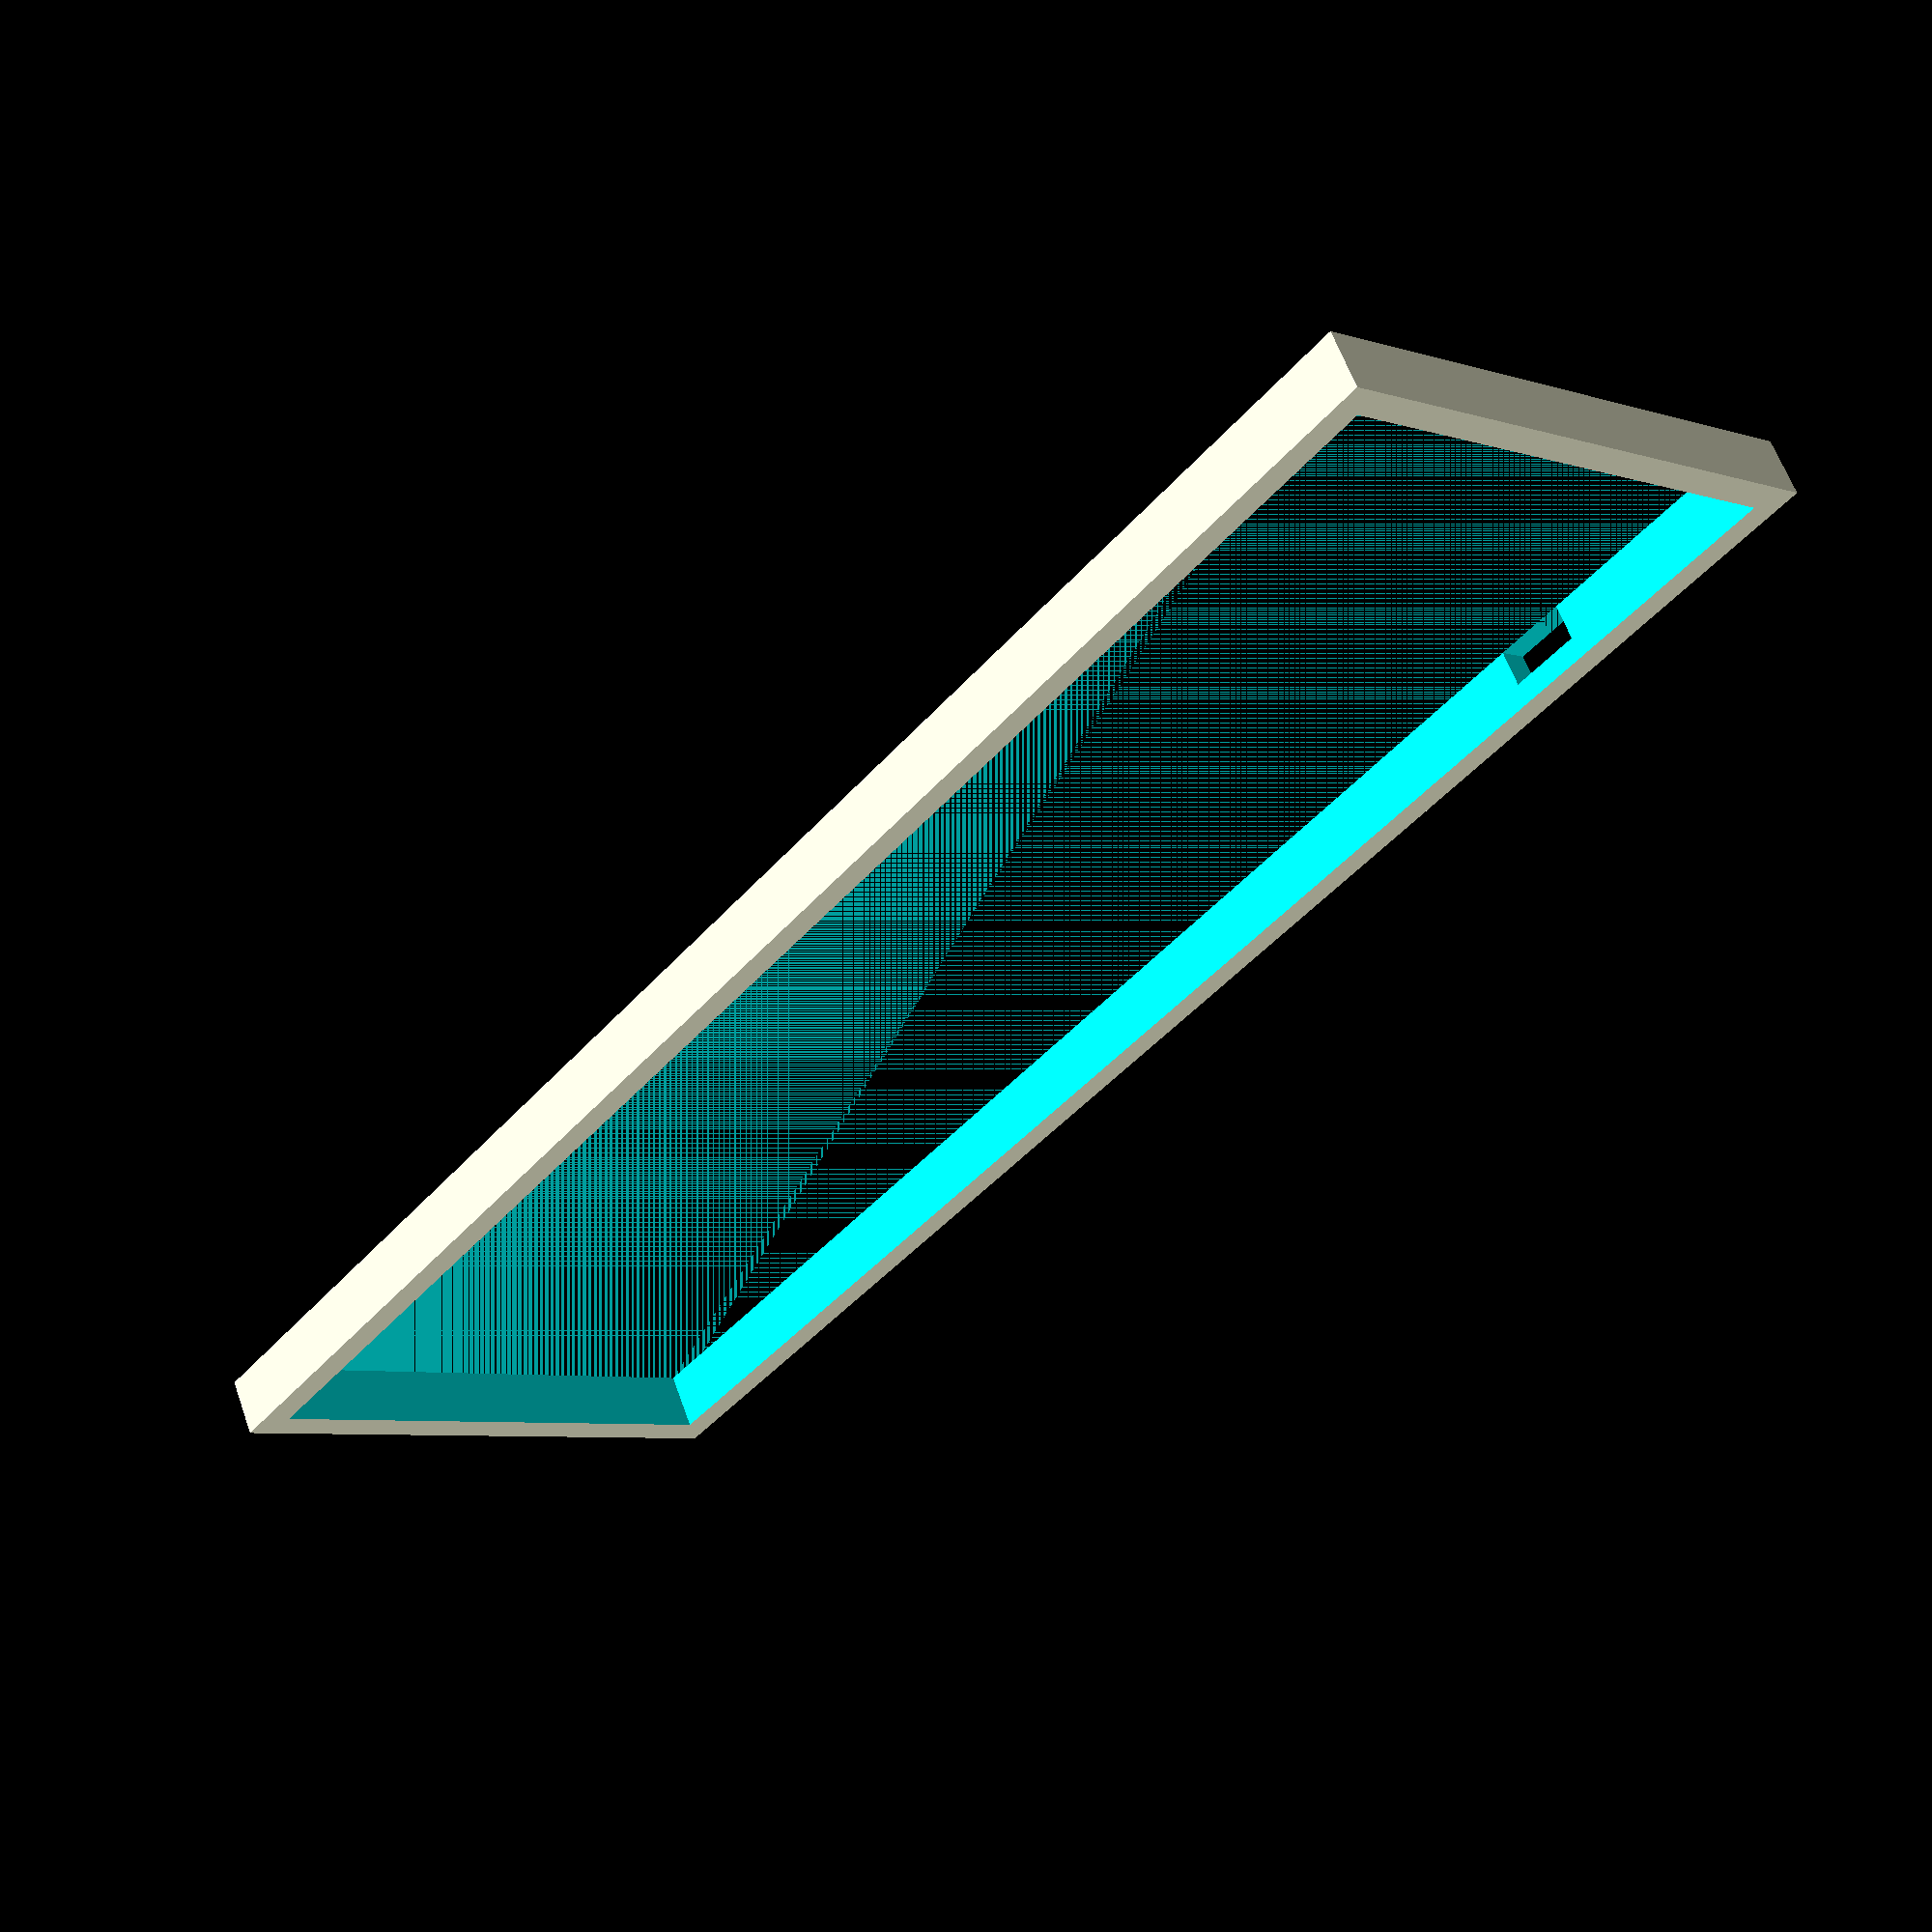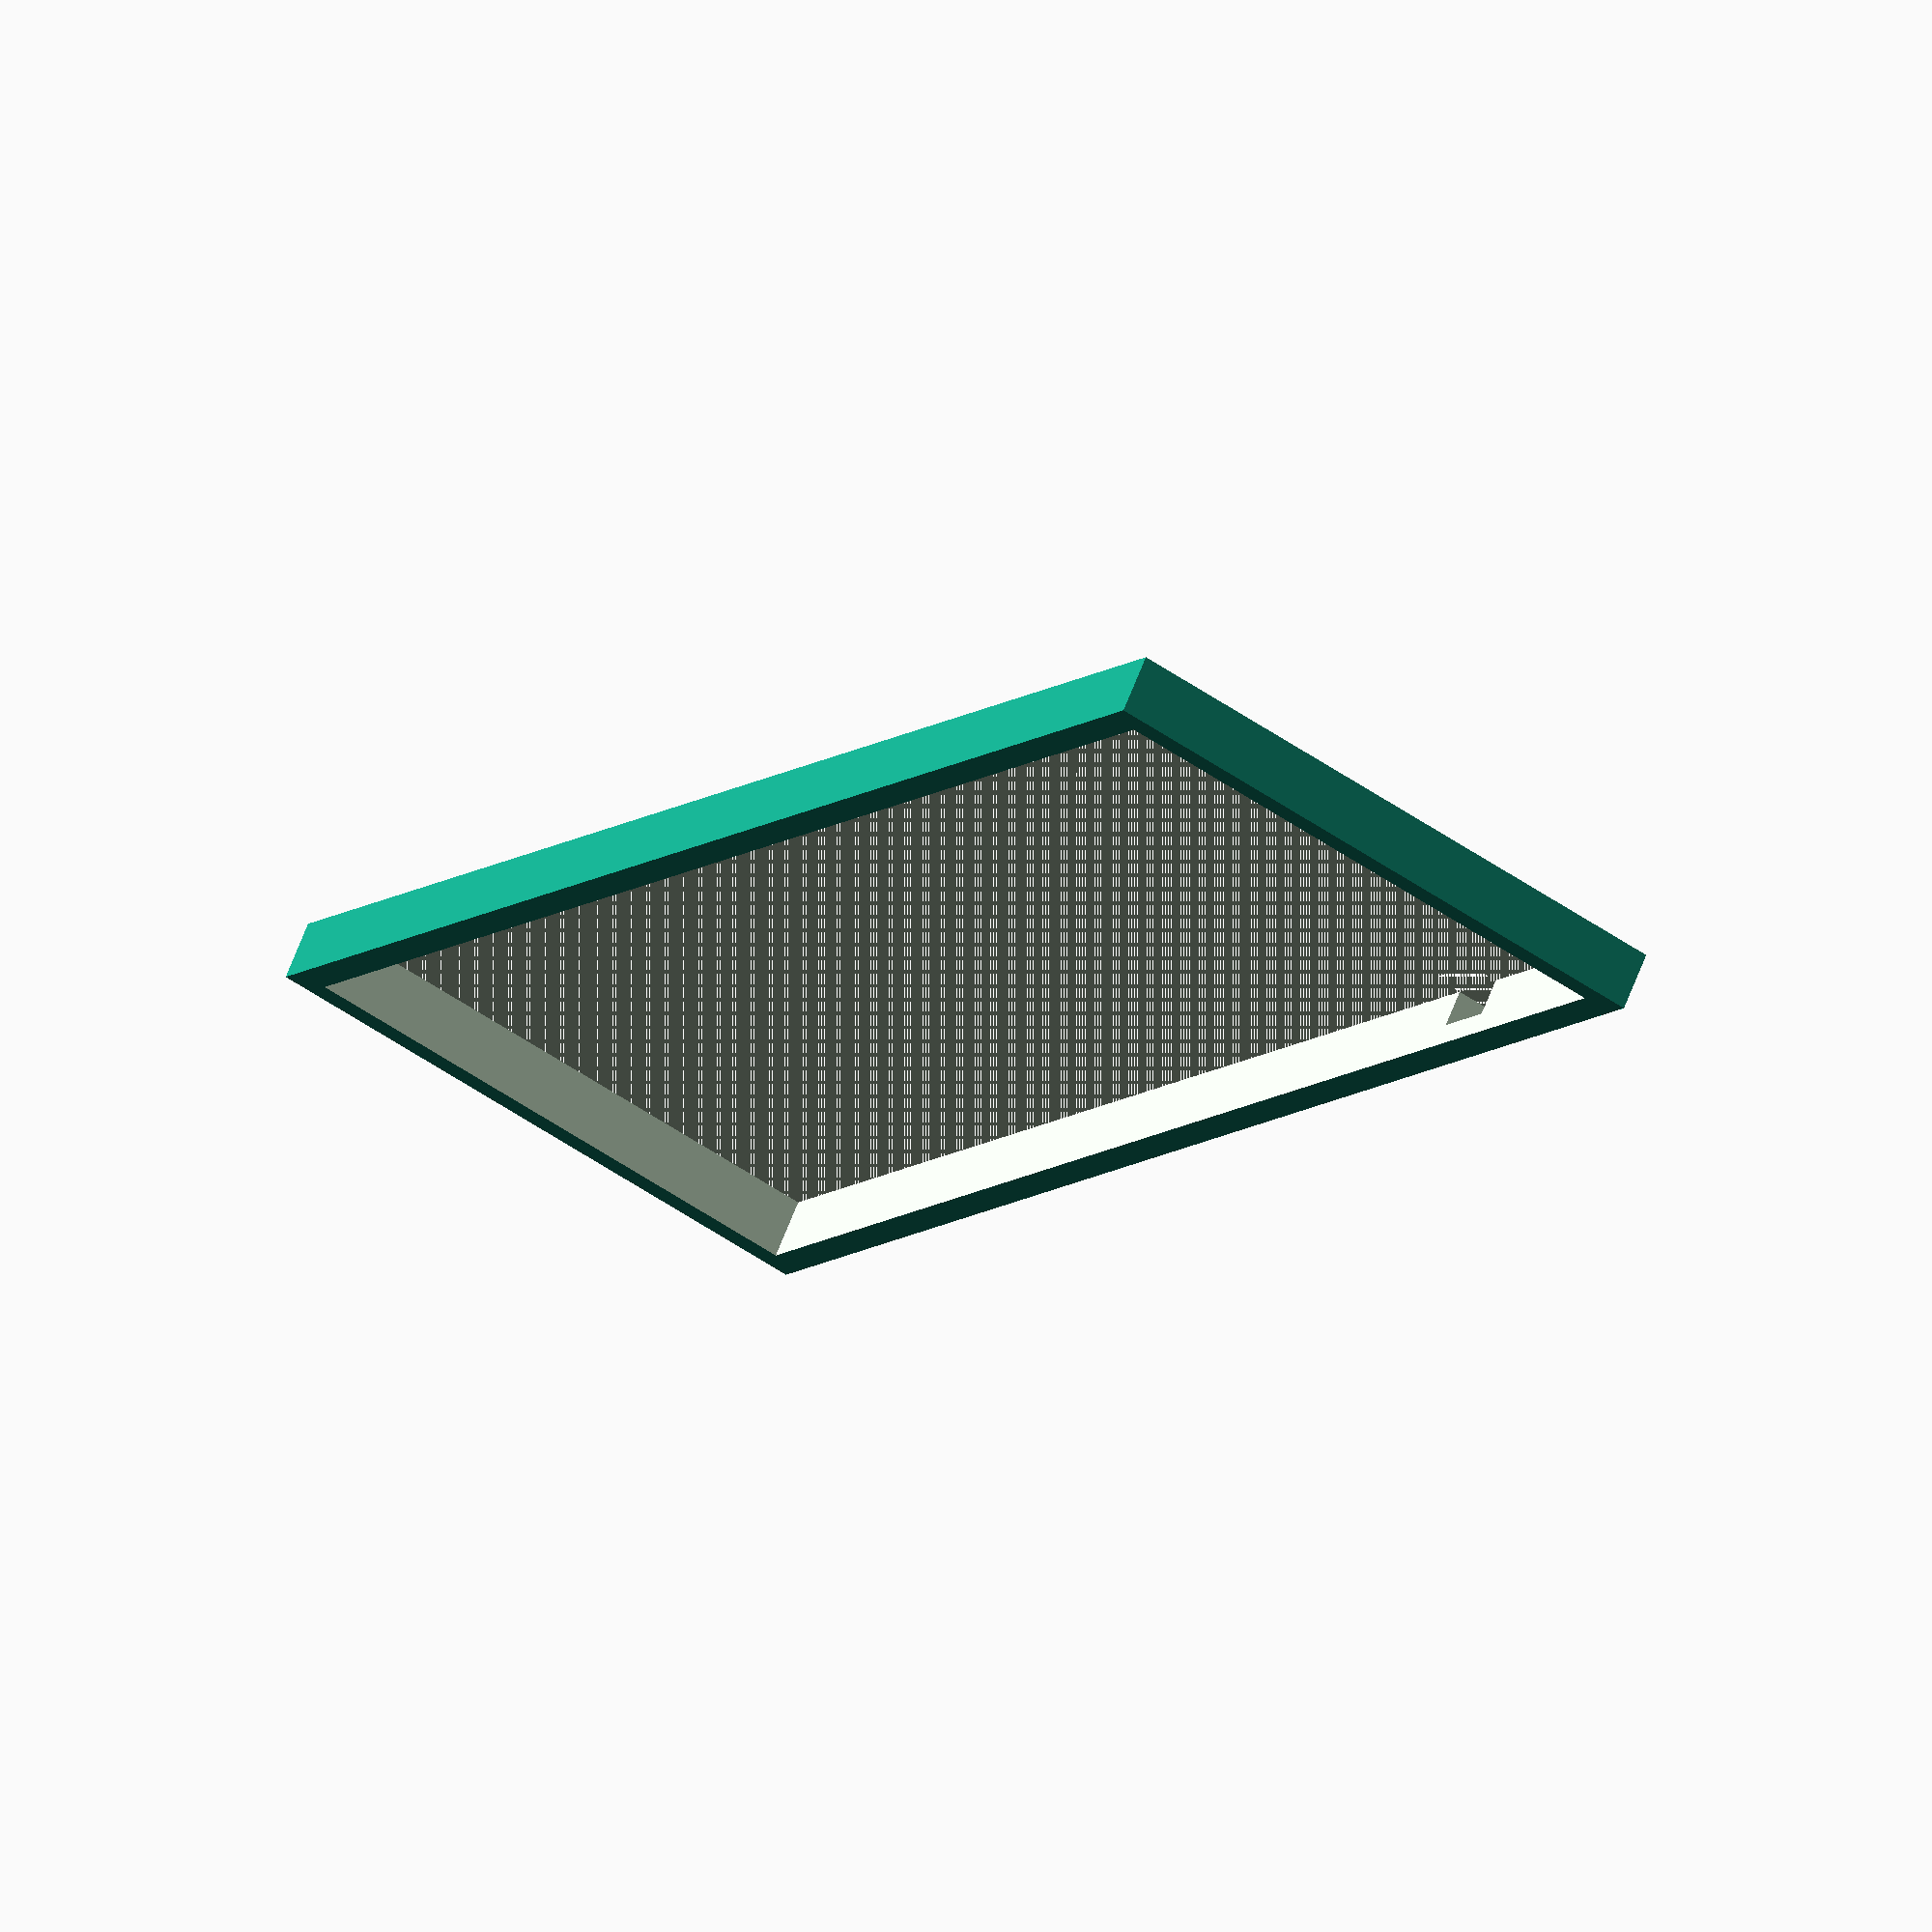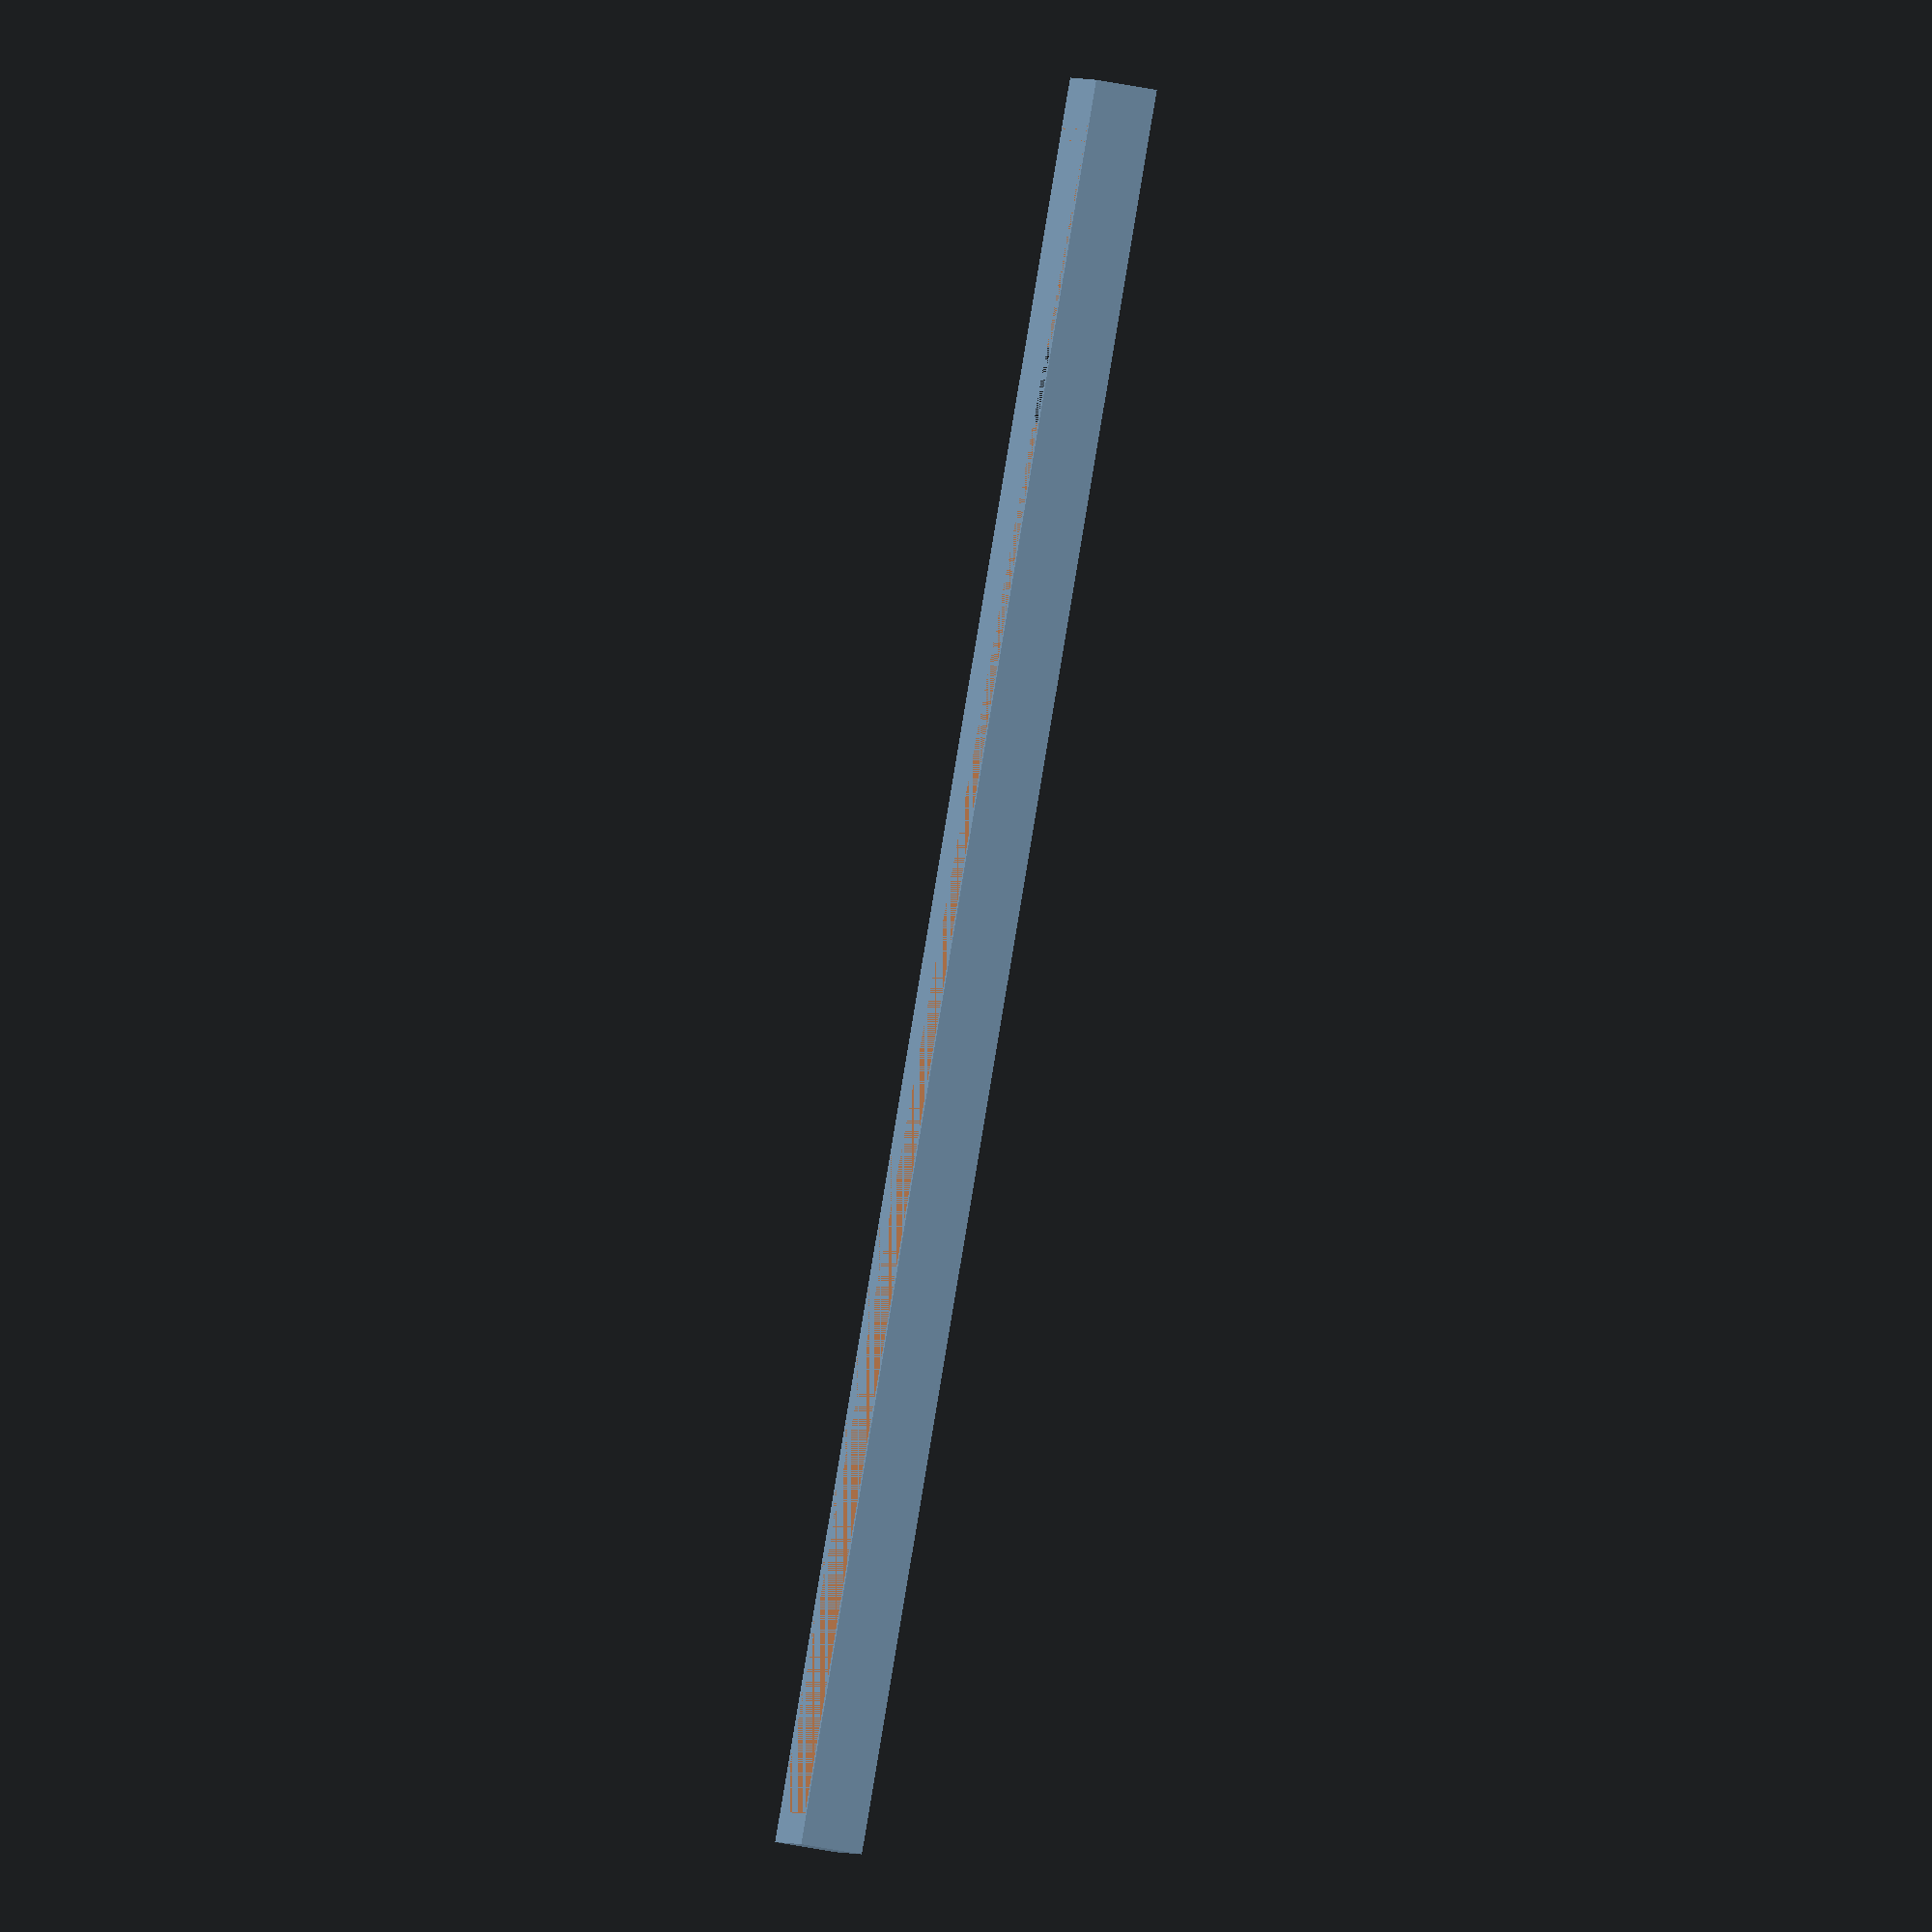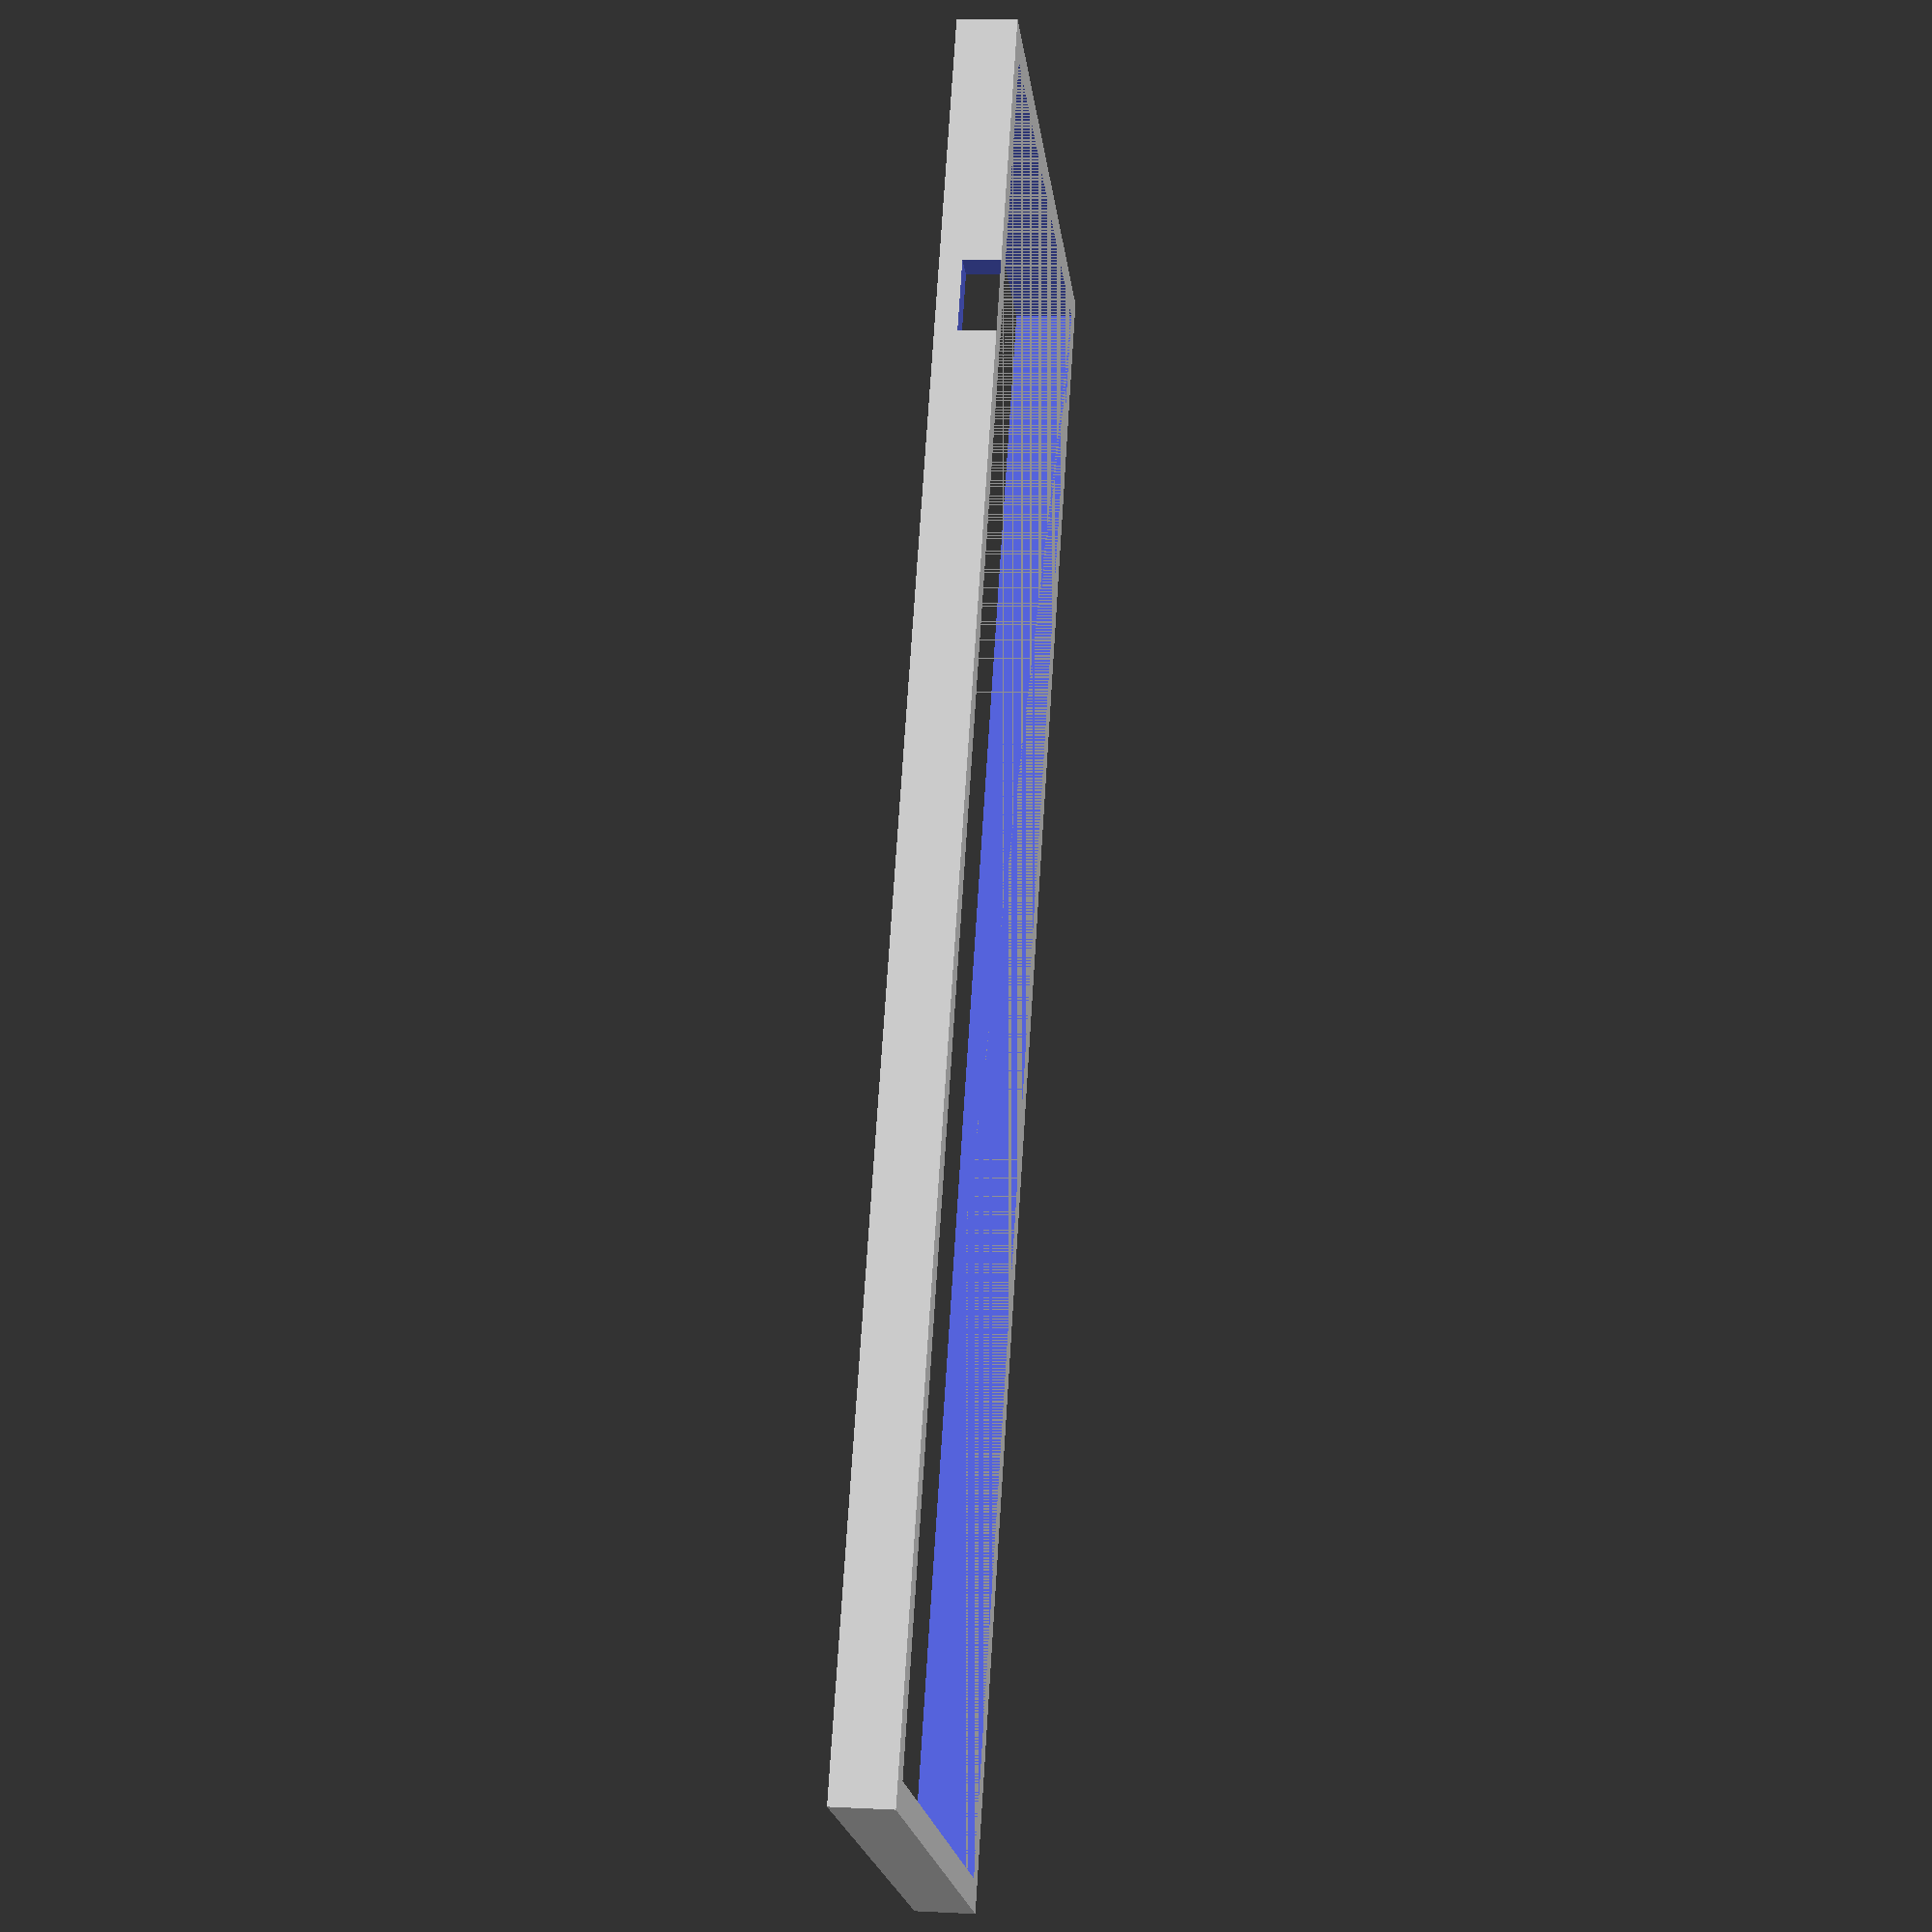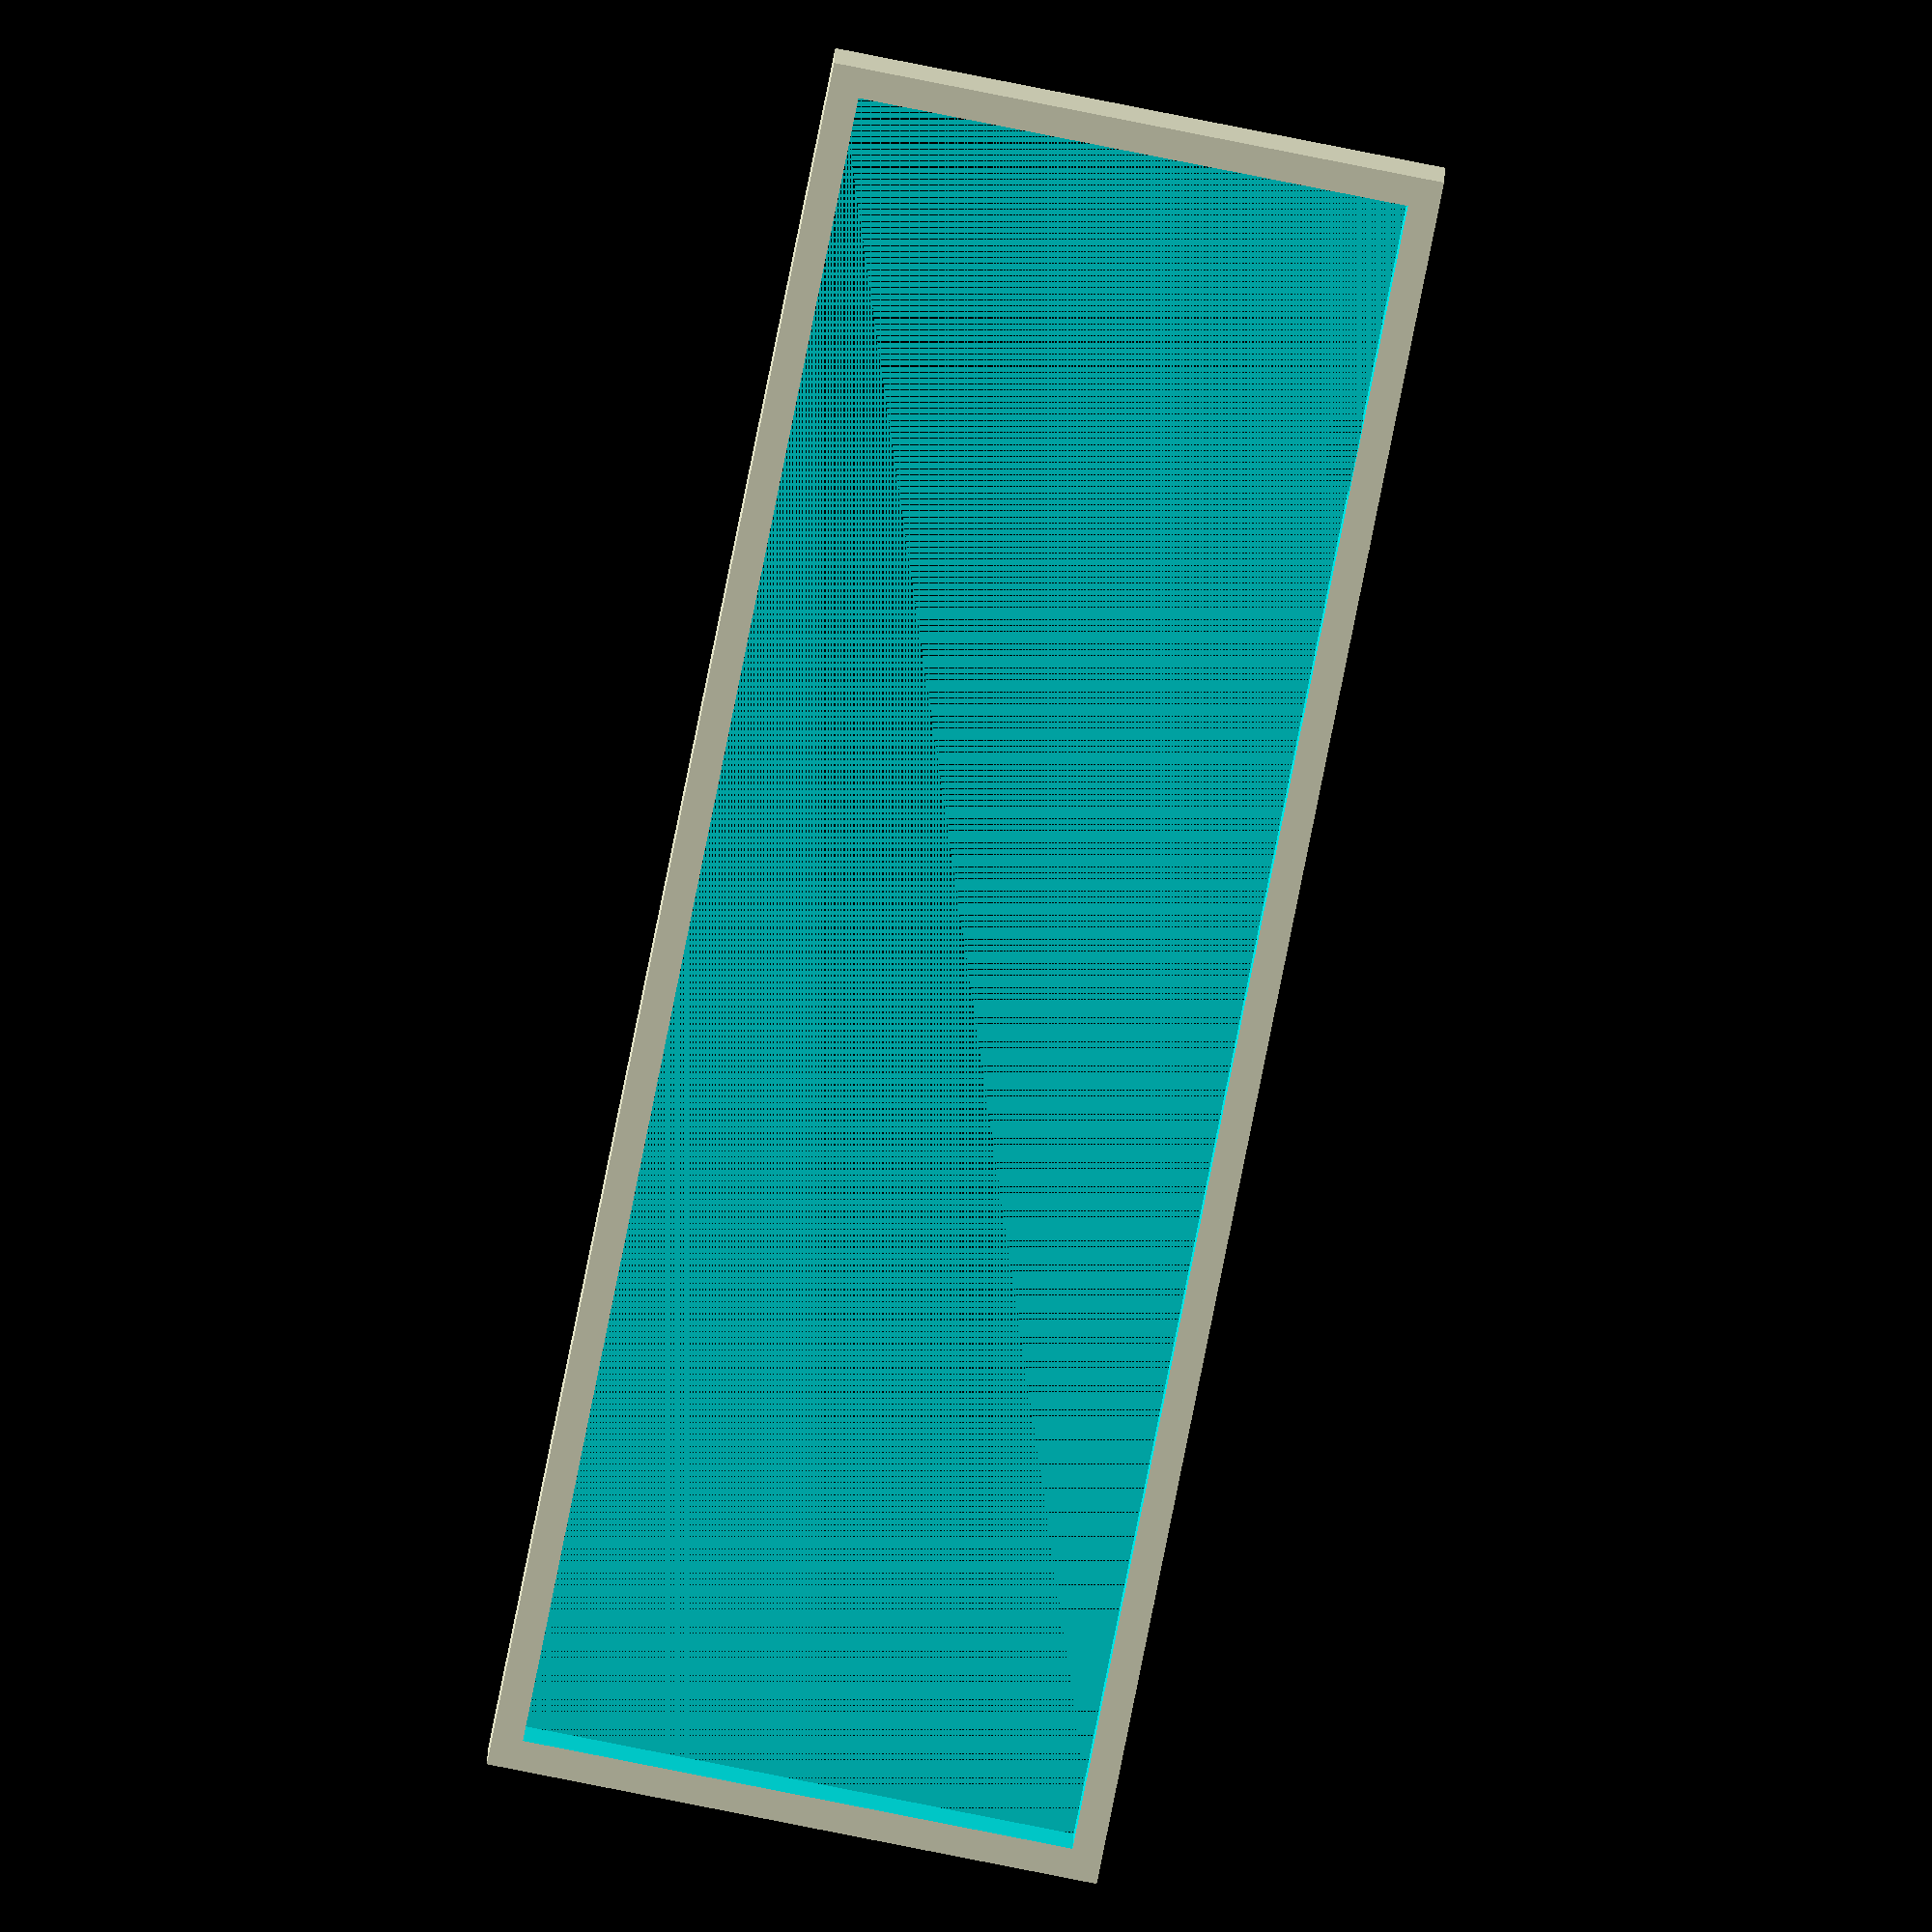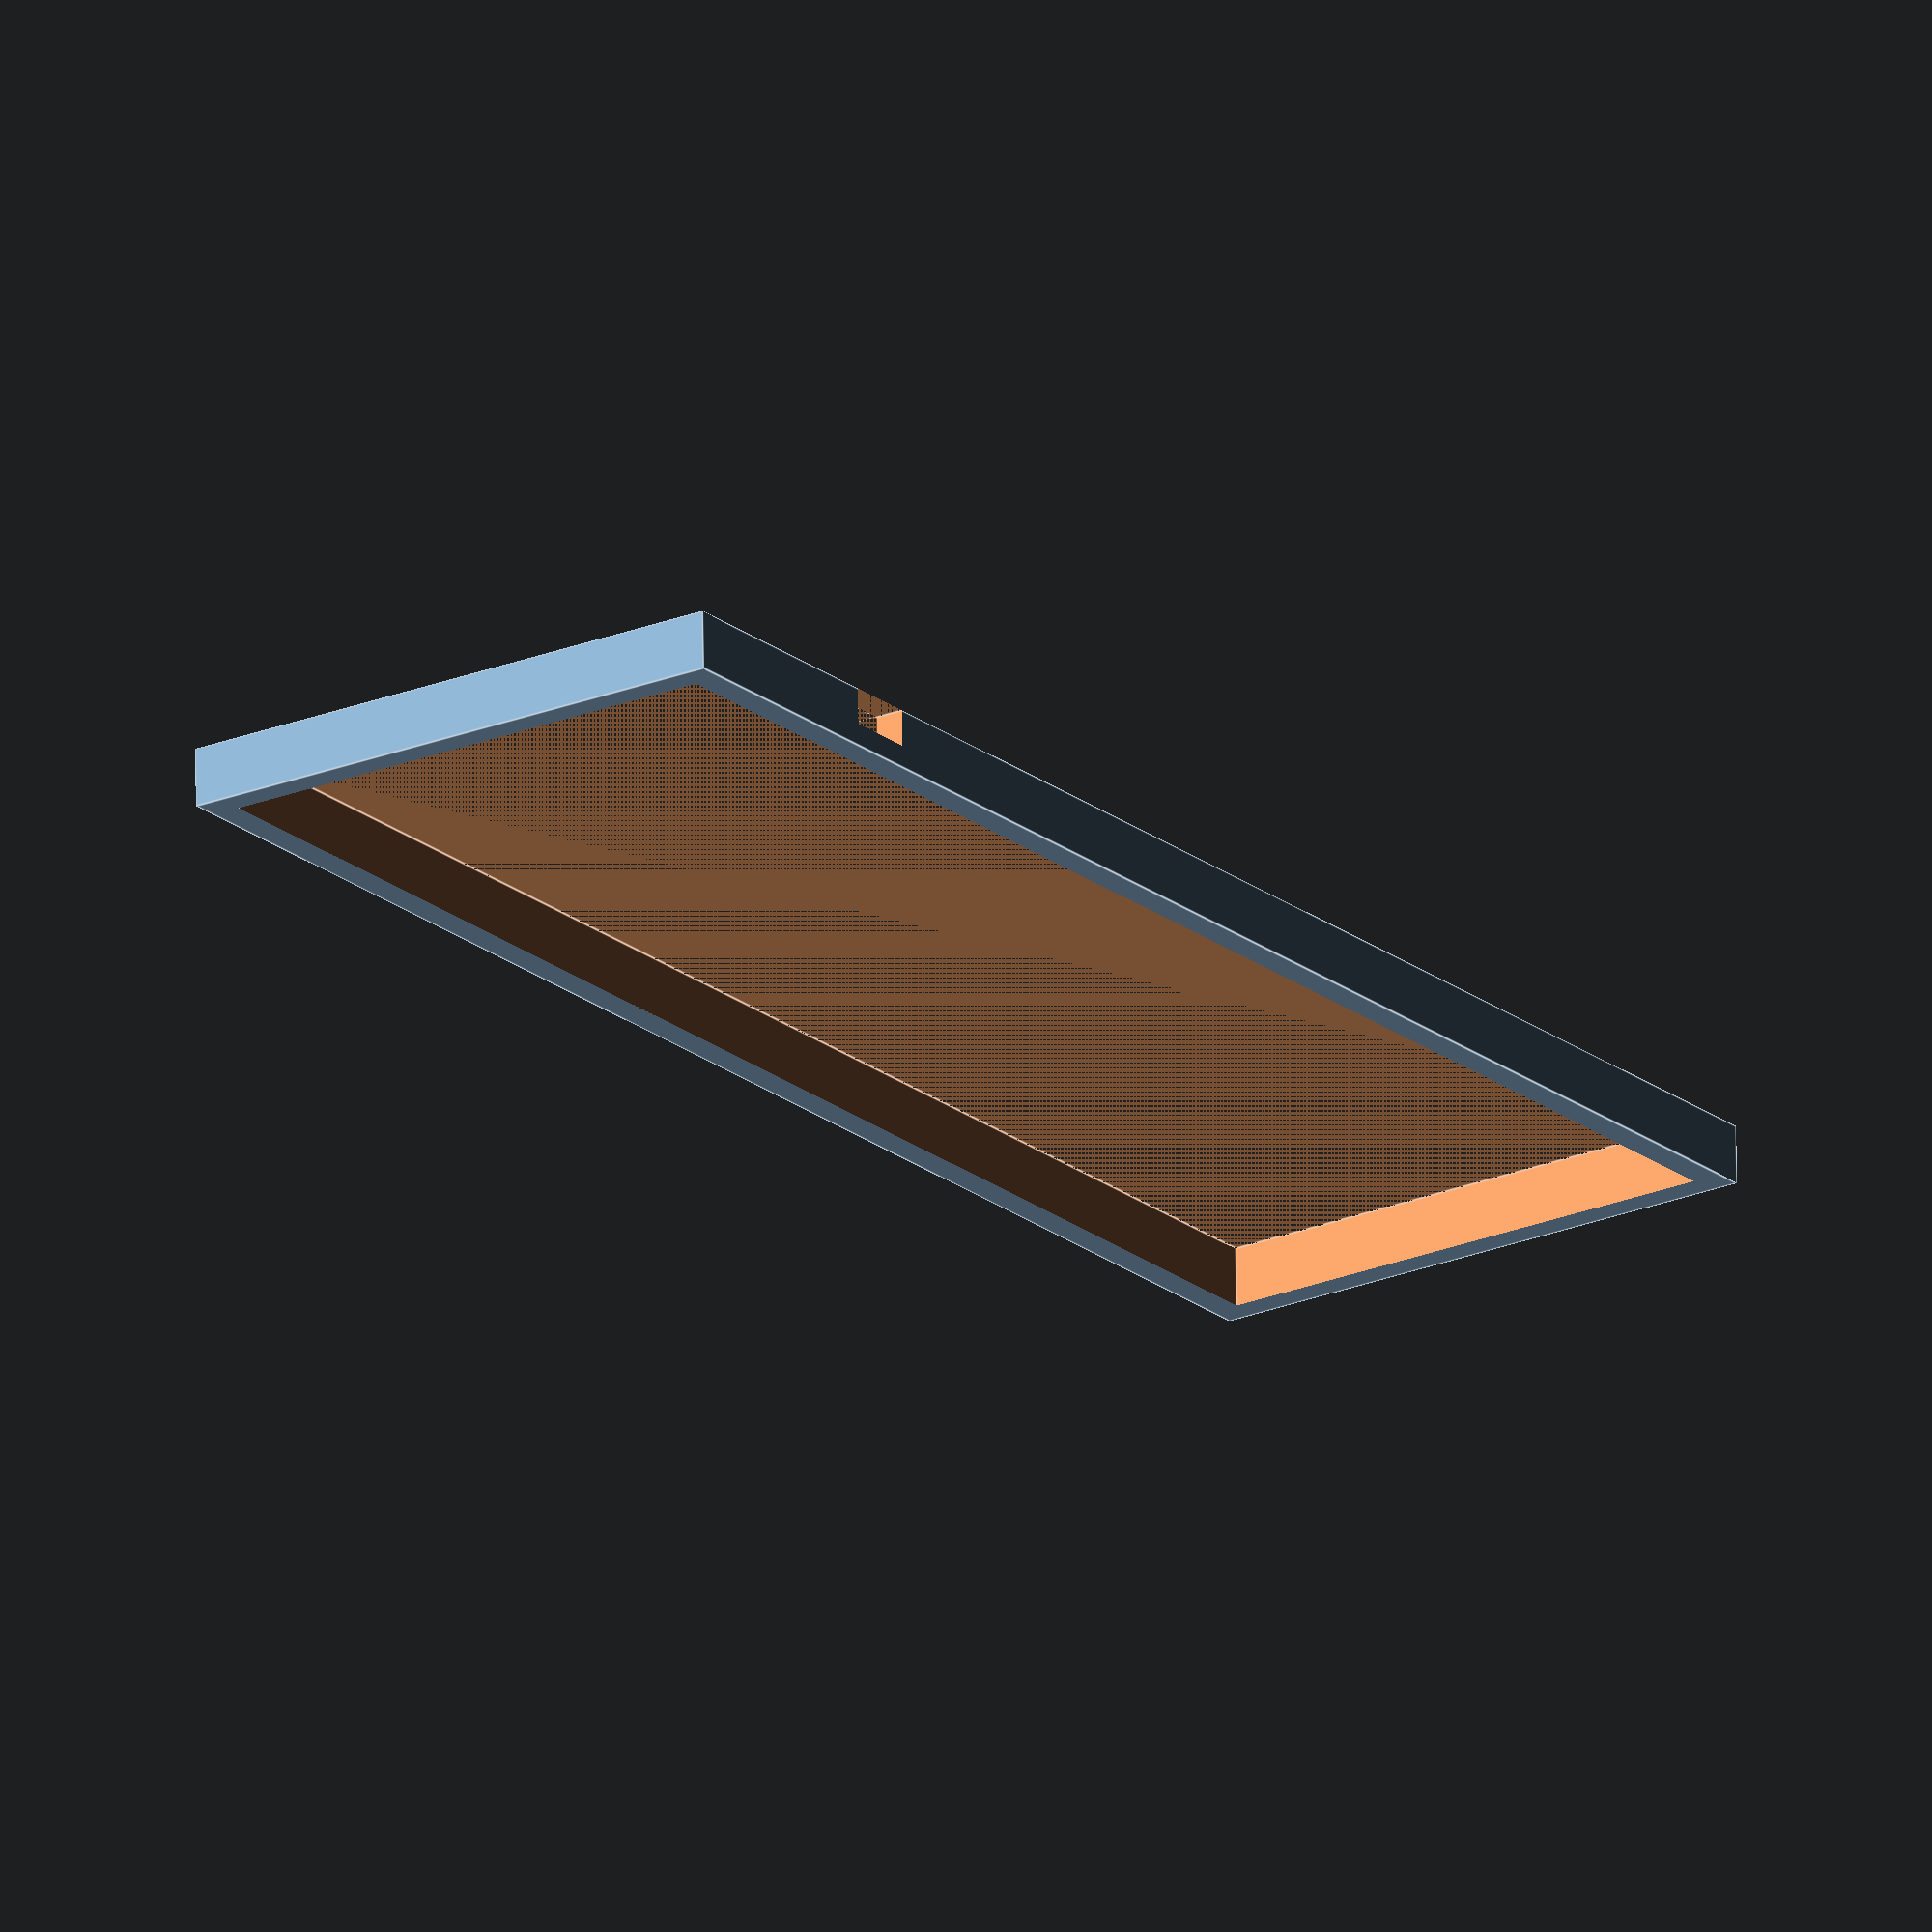
<openscad>
// -*- mode: c -*-
/* All distances are in mm. */

$fn = 50;
cx = 233;
cy = 81;
cz = 8;
cw = 4;
ux = 35;
uw = 10;
uz = 5;
bz = 0;//4;

difference() {
    cube([cx, cy, bz+cz], center=false);
    translate([cw, cw, bz]) { cube([cx - cw*2, cy - cw*2, cz*2], center=false); }
    translate([ux, cy - cw*2, bz]) { cube([uw, cw*4, uz], center=false); }
 }
</openscad>
<views>
elev=298.0 azim=130.3 roll=340.3 proj=p view=solid
elev=111.7 azim=300.2 roll=158.6 proj=o view=solid
elev=75.7 azim=14.3 roll=260.2 proj=o view=solid
elev=350.2 azim=61.0 roll=97.5 proj=p view=wireframe
elev=346.0 azim=101.2 roll=1.0 proj=o view=wireframe
elev=291.3 azim=54.7 roll=359.1 proj=o view=edges
</views>
